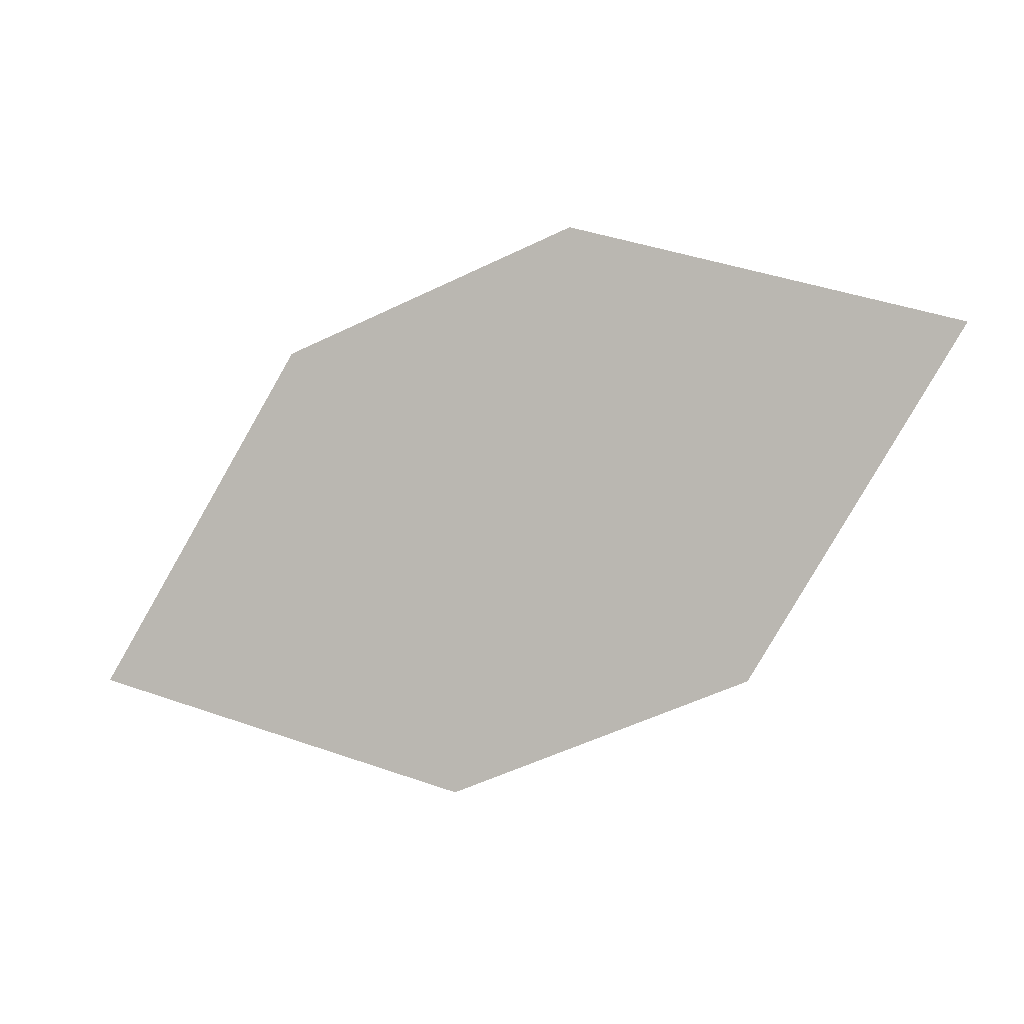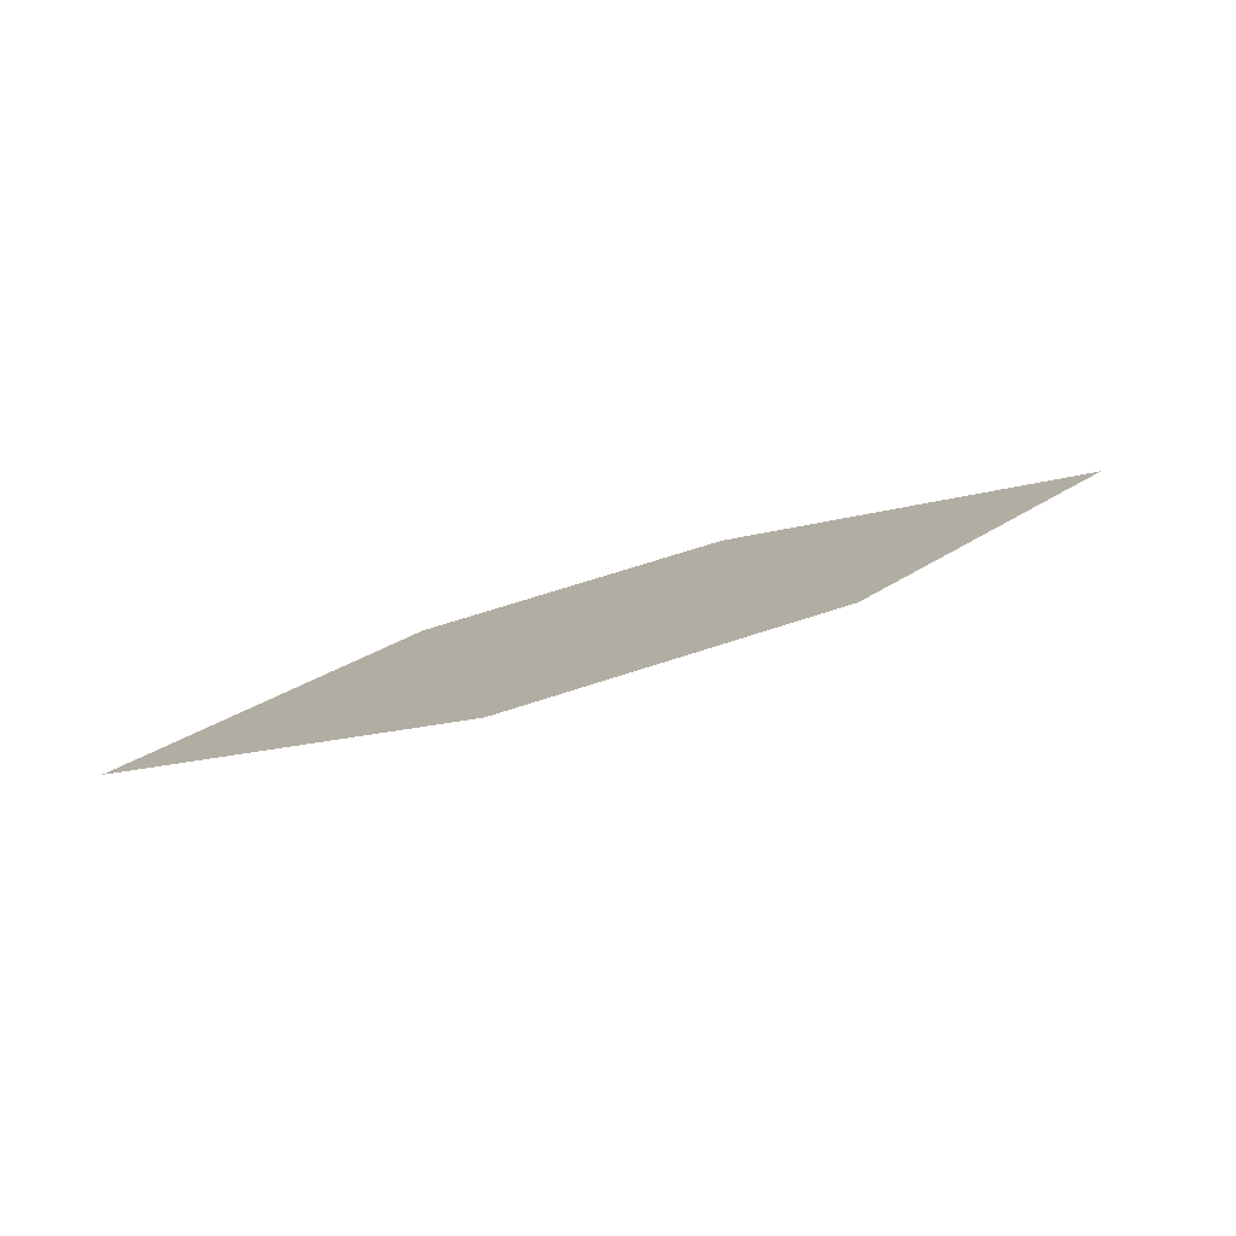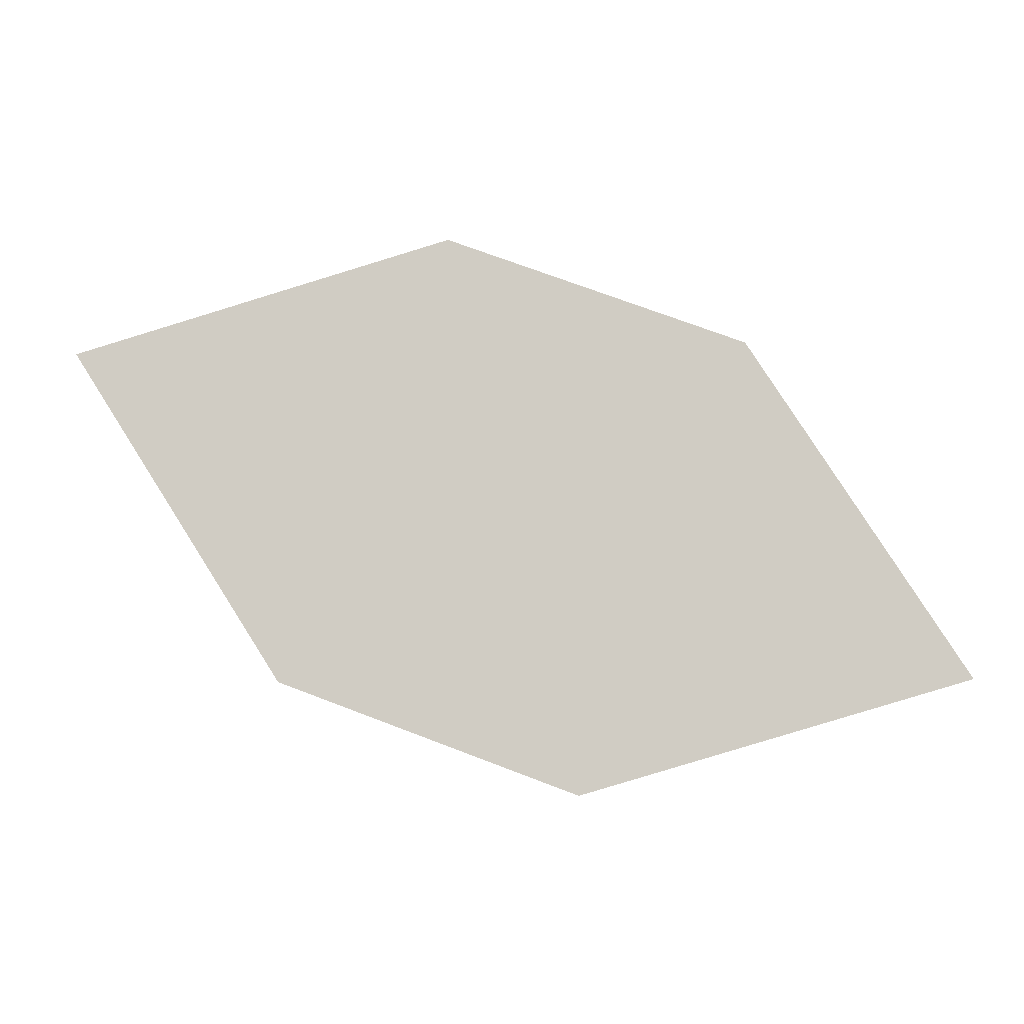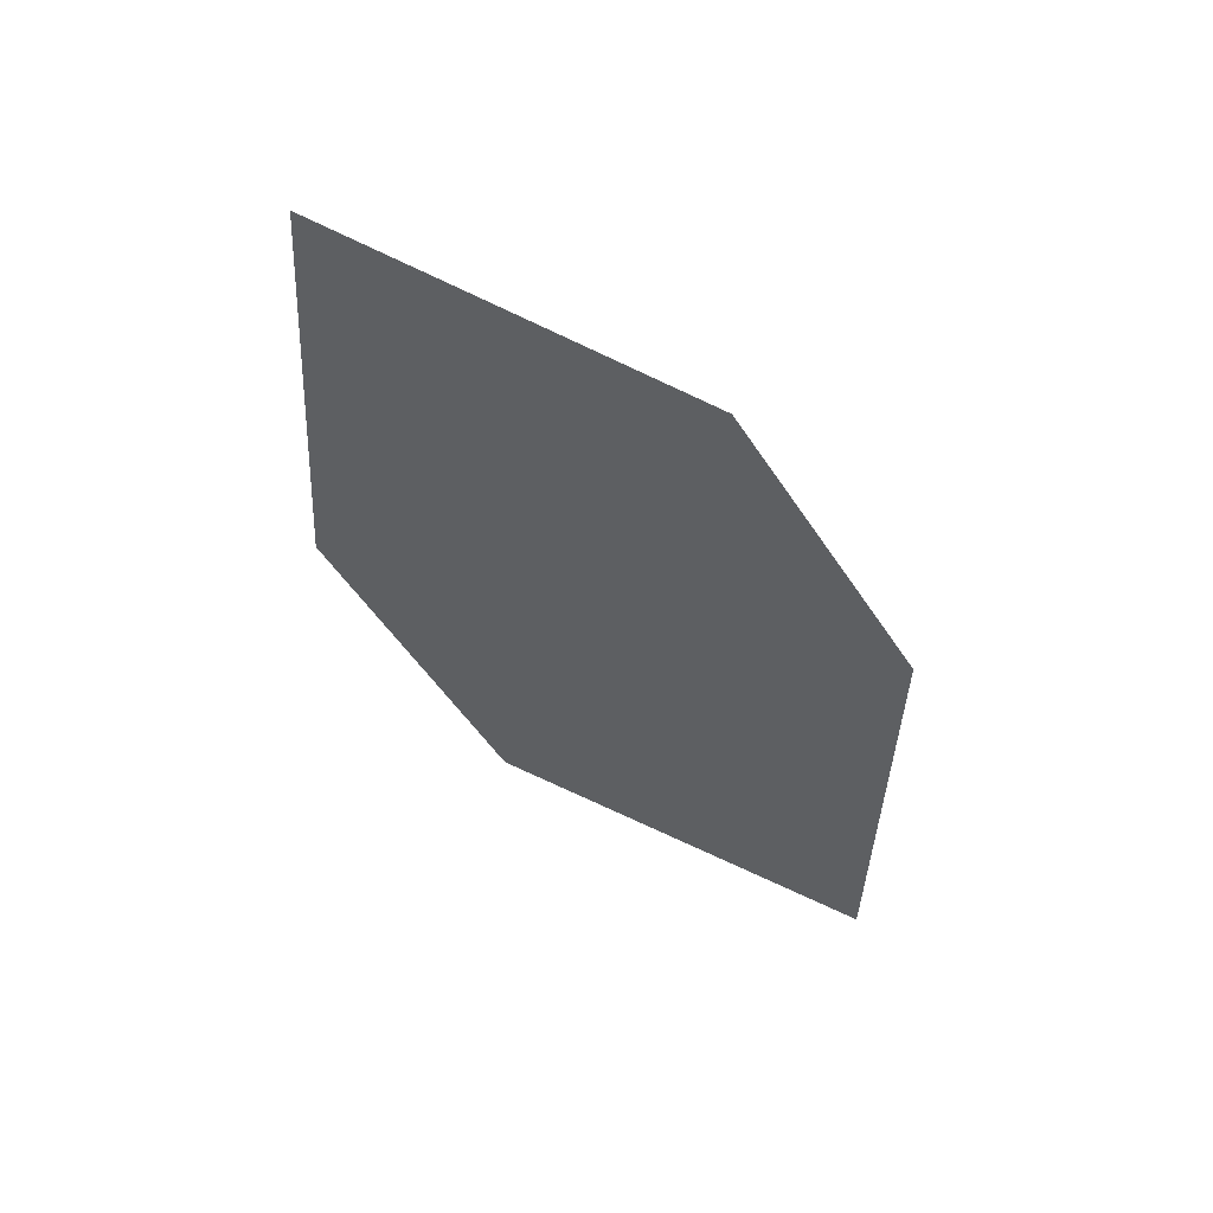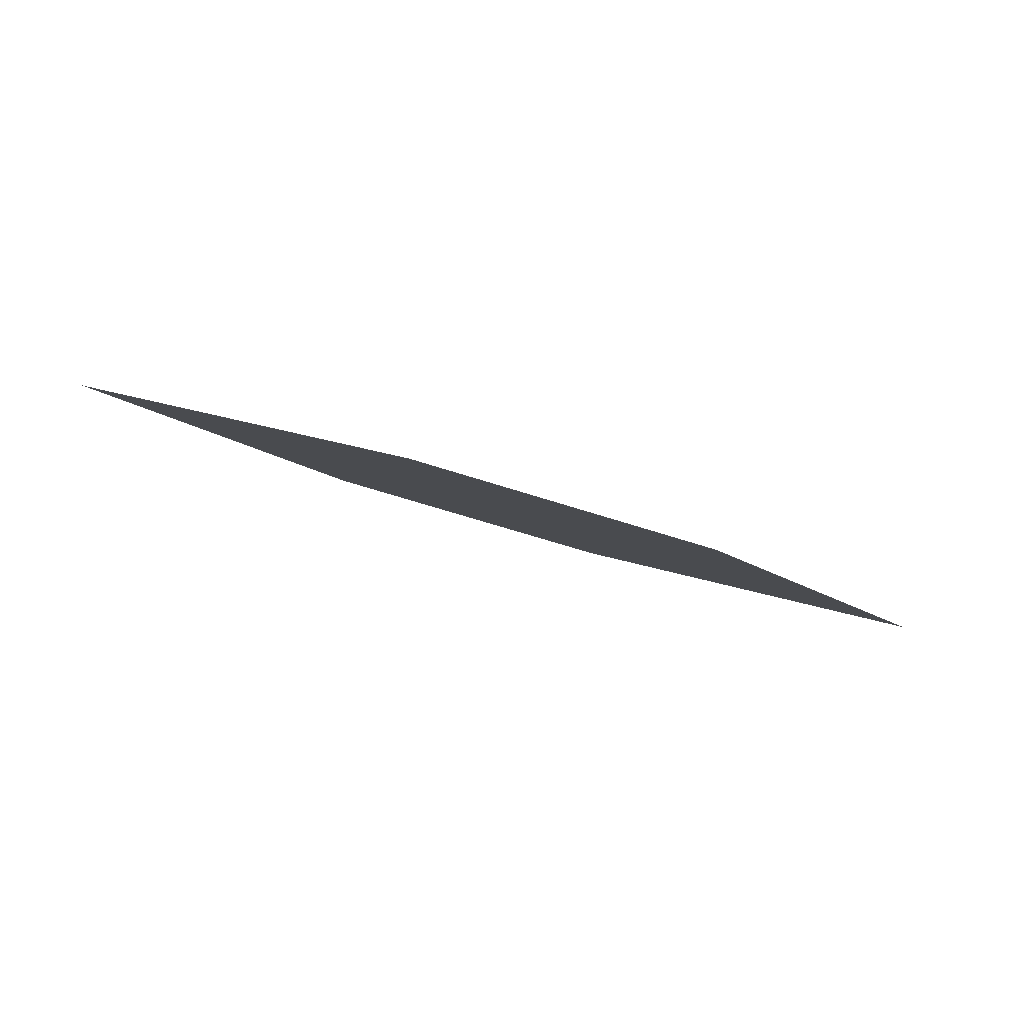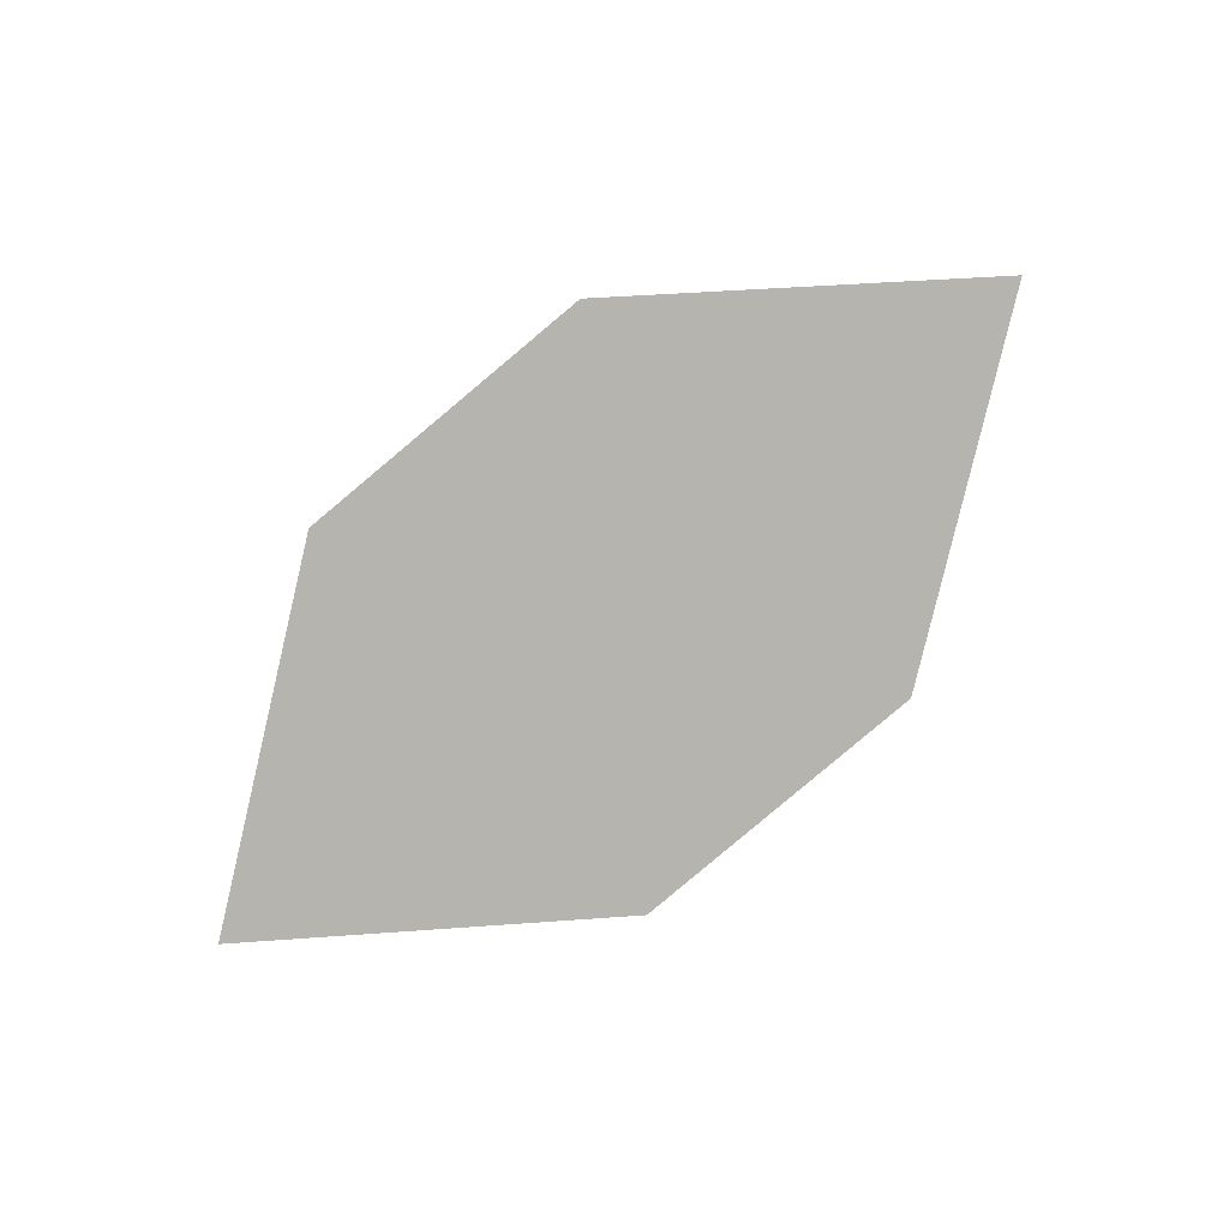
<metadata>
{"format":"obj","ext":"obj","renderer":"f3d","projection":"perspective","resolution":1024,"background":"white","views":[{"elev":-5.8,"azim":-147.1,"up":"+Z"},{"elev":18.6,"azim":7.2,"up":"+Y"},{"elev":-2.4,"azim":20.7,"up":"+Z"},{"elev":-37.8,"azim":144.3,"up":"+Y"},{"elev":-12.2,"azim":-174.6,"up":"+Y"},{"elev":-63.7,"azim":58.6,"up":"+Y"}]}
</metadata>
<code>
o leaves.103
v -0.1195 -0.07568 1.062
v -0.1686 -0.09126 1.046
v -0.2372 -0.1051 1.106
v -0.1489 -0.07972 1.106
v -0.1881 -0.08953 1.121
v -0.2079 -0.1011 1.061
f 1 2 6 3
f 1 3 5 4

</code>
